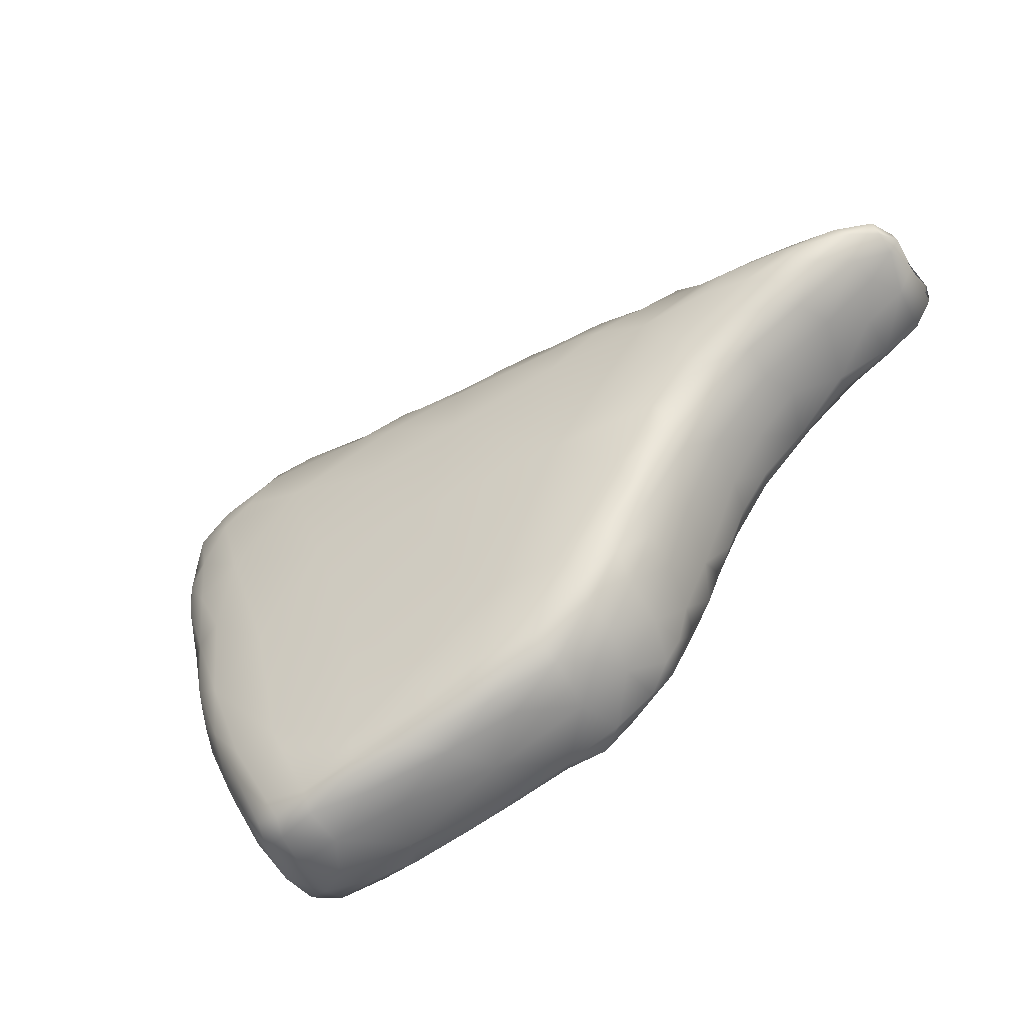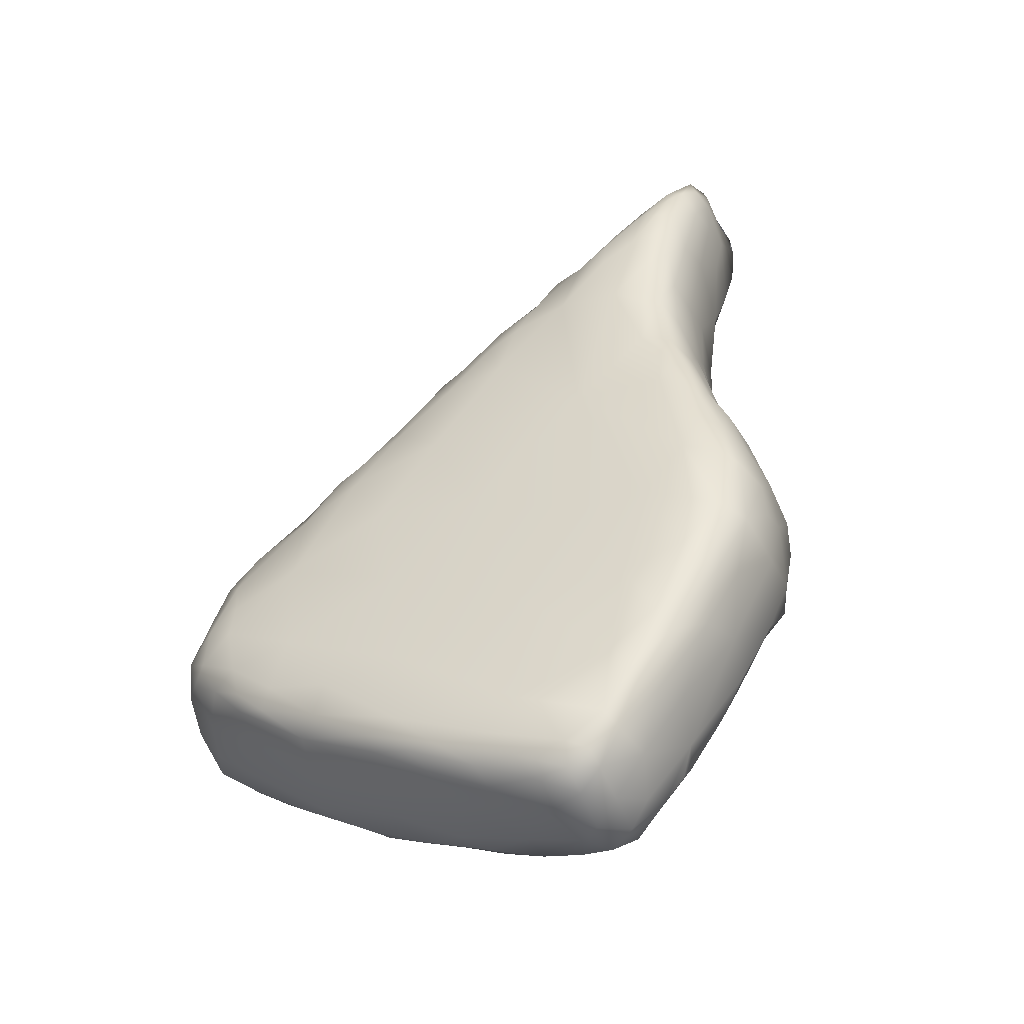
<metadata>
{"format":"obj","ext":"obj","renderer":"f3d","projection":"perspective","resolution":1024,"background":"white","views":[{"elev":40.3,"azim":141.7,"up":"+Y"},{"elev":21.7,"azim":103.2,"up":"+Y"}]}
</metadata>
<code>
o 1128
v 6.116 1.363 3.528
v 6.059 1.376 3.537
v 6.092 1.4 3.529
v 6.174 1.365 3.543
v 6.02 1.423 3.532
v 5.969 1.424 3.544
v 6.144 1.462 3.549
v 5.984 1.461 3.544
v 6.06 1.484 3.549
v 6.043 1.347 3.578
v 6.133 1.318 3.577
v 6.165 1.334 3.557
v 6.258 1.301 3.576
v 6.27 1.322 3.571
v 5.963 1.394 3.57
v 6.282 1.39 3.585
v 5.895 1.438 3.58
v 5.942 1.466 3.563
v 5.984 1.524 3.574
v 6.111 1.524 3.562
v 6.072 1.554 3.578
v 6.234 1.274 3.604
v 6.327 1.276 3.594
v 5.938 1.356 3.669
v 5.881 1.409 3.621
v 6.341 1.438 3.618
v 6.24 1.478 3.589
v 5.837 1.457 3.608
v 5.902 1.492 3.592
v 6.165 1.536 3.588
v 6.085 1.593 3.611
v 6.315 1.26 3.603
v 6.4 1.226 3.627
v 6.411 1.273 3.627
v 6.101 1.292 3.668
v 6.416 1.356 3.638
v 5.824 1.435 3.631
v 6.271 1.5 3.614
v 5.917 1.567 3.62
v 6.232 1.532 3.615
v 6.004 1.585 3.609
v 6.348 1.218 3.641
v 6.44 1.179 3.664
v 6.428 1.226 3.634
v 6.466 1.204 3.654
v 5.782 1.457 3.645
v 5.822 1.507 3.639
v 6.39 1.446 3.662
v 6.289 1.51 3.643
v 6.176 1.565 3.629
v 5.934 1.616 3.649
v 6.081 1.61 3.64
v 5.999 1.622 3.65
v 6.257 1.216 3.697
v 6.514 1.233 3.672
v 6.512 1.305 3.68
v 5.82 1.403 3.688
v 5.746 1.442 3.686
v 6.454 1.383 3.669
v 5.744 1.48 3.665
v 5.756 1.532 3.677
v 5.827 1.597 3.681
v 6.067 1.611 3.704
v 5.9 1.643 3.69
v 6.367 1.175 3.704
v 6.503 1.16 3.686
v 6.53 1.192 3.69
v 6.54 1.16 3.716
v 5.705 1.469 3.688
v 6.479 1.399 3.698
v 5.688 1.506 3.695
v 6.26 1.531 3.668
v 6.176 1.568 3.672
v 5.994 1.637 3.692
v 5.941 1.648 3.696
v 6.44 1.14 3.737
v 6.572 1.211 3.734
v 6.557 1.254 3.711
v 6.156 1.206 3.807
v 5.989 1.278 3.812
v 6.532 1.351 3.711
v 5.662 1.462 3.721
v 5.61 1.502 3.724
v 6.456 1.42 3.709
v 5.619 1.533 3.719
v 6.366 1.468 3.69
v 5.702 1.566 3.708
v 6.156 1.56 3.748
v 5.868 1.671 3.727
v 5.911 1.661 3.726
v 6.506 1.141 3.728
v 6.573 1.309 3.731
v 5.719 1.422 3.748
v 6.525 1.375 3.736
v 5.528 1.557 3.736
v 5.622 1.601 3.738
v 5.713 1.64 3.737
v 5.24 1.701 3.741
v 5.268 1.662 3.737
v 5.26 1.657 3.743
v 5.436 1.629 3.743
v 5.336 1.643 3.739
v 5.372 1.709 3.753
v 5.298 1.734 3.756
v 5.794 1.663 3.735
v 6.486 1.116 3.78
v 6.523 1.136 3.762
v 6.554 1.177 3.761
v 6.314 1.161 3.774
v 6.588 1.273 3.755
v 5.831 1.357 3.785
v 6.569 1.336 3.747
v 5.559 1.474 3.786
v 6.433 1.427 3.746
v 5.479 1.533 3.759
v 5.362 1.564 3.777
v 5.318 1.62 3.749
v 5.409 1.592 3.753
v 6.297 1.49 3.754
v 5.289 1.621 3.76
v 5.535 1.64 3.754
v 5.26 1.644 3.759
v 5.247 1.688 3.743
v 5.452 1.733 3.771
v 5.69 1.694 3.774
v 5.245 1.728 3.748
v 5.781 1.693 3.774
v 5.86 1.676 3.758
v 5.357 1.776 3.771
v 5.267 1.764 3.768
v 6.35 1.091 3.918
v 6.495 1.107 3.827
v 6.574 1.227 3.806
v 6.587 1.311 3.774
v 5.444 1.523 3.788
v 5.306 1.597 3.793
v 5.264 1.658 3.776
v 5.589 1.688 3.768
v 5.903 1.662 3.77
v 5.273 1.725 3.783
v 5.276 1.779 3.774
v 5.287 1.815 3.787
v 5.307 1.803 3.782
v 6.447 1.089 3.88
v 6.524 1.151 3.845
v 6.582 1.284 3.828
v 6.565 1.341 3.783
v 6.49 1.362 3.872
v 5.66 1.396 3.856
v 6.16 1.53 3.844
v 5.354 1.546 3.832
v 5.291 1.623 3.798
v 5.916 1.622 3.9
v 5.601 1.734 3.795
v 5.83 1.685 3.779
v 5.496 1.773 3.794
v 5.548 1.777 3.815
v 5.672 1.729 3.81
v 5.296 1.826 3.793
v 5.381 1.81 3.793
v 5.443 1.822 3.821
v 5.316 1.831 3.802
v 6.223 1.143 3.898
v 6.539 1.326 3.905
v 6.309 1.439 3.912
v 5.431 1.503 3.838
v 5.786 1.693 3.819
v 5.294 1.804 3.795
v 5.512 1.803 3.836
v 5.325 1.849 3.814
v 5.363 1.84 3.822
v 6.468 1.088 3.892
v 6.566 1.31 3.857
v 5.525 1.429 3.905
v 5.335 1.564 3.837
v 5.32 1.592 3.828
v 5.33 1.657 3.845
v 5.334 1.781 3.844
v 5.691 1.729 3.84
v 5.592 1.768 3.847
v 5.322 1.831 3.819
v 5.468 1.823 3.853
v 5.408 1.838 3.84
v 5.377 1.841 3.846
v 6.476 1.096 3.913
v 6.531 1.192 3.939
v 6.563 1.251 3.894
v 5.636 1.366 3.95
v 5.376 1.528 3.874
v 5.4 1.508 3.874
v 5.349 1.818 3.854
v 5.522 1.8 3.856
v 5.362 1.827 3.853
v 6.394 1.057 3.989
v 6.433 1.069 3.961
v 6.021 1.191 3.99
v 6.56 1.282 3.916
v 5.798 1.312 3.926
v 6.532 1.296 3.984
v 5.448 1.471 3.91
v 5.37 1.561 3.877
v 6.101 1.498 4.03
v 5.671 1.731 3.889
v 5.539 1.789 3.884
v 5.452 1.816 3.88
v 6.485 1.117 3.955
v 6.537 1.251 3.99
v 5.419 1.495 3.91
v 5.431 1.709 3.934
v 5.581 1.762 3.925
v 5.39 1.793 3.886
v 5.417 1.811 3.888
v 5.578 1.373 3.998
v 5.506 1.424 3.969
v 5.473 1.451 3.962
v 5.446 1.494 3.948
v 5.531 1.776 3.931
v 6.396 1.048 4.017
v 6.184 1.103 4.037
v 6.483 1.304 4.059
v 5.44 1.594 3.948
v 5.668 1.703 3.981
v 5.458 1.766 3.934
v 5.48 1.785 3.922
v 6.427 1.066 4.028
v 6.451 1.122 4.078
v 5.689 1.316 4.039
v 6.526 1.275 4.024
v 6.386 1.353 4.072
v 6.37 1.032 4.081
v 6.4 1.048 4.037
v 5.824 1.246 4.073
v 5.566 1.376 4.045
v 5.52 1.414 4.003
v 5.94 1.532 4.137
v 5.517 1.717 3.992
v 5.544 1.736 3.975
v 6.225 1.055 4.115
v 6.308 1.033 4.114
v 6.489 1.21 4.087
v 5.524 1.428 4.019
v 5.521 1.509 4.024
v 6.225 1.406 4.134
v 5.547 1.622 4.033
v 5.793 1.622 4.064
v 5.56 1.71 4.014
v 5.629 1.334 4.079
v 6.49 1.272 4.102
v 5.7 1.663 4.054
v 5.582 1.679 4.039
v 5.629 1.682 4.039
v 6.067 1.091 4.178
v 5.932 1.161 4.157
v 6.497 1.25 4.085
v 5.754 1.254 4.138
v 5.623 1.341 4.105
v 5.567 1.392 4.064
v 5.576 1.425 4.078
v 6.07 1.452 4.196
v 6.379 1.037 4.097
v 6.375 1.045 4.142
v 5.696 1.287 4.132
v 5.606 1.373 4.098
v 5.616 1.512 4.105
v 5.628 1.636 4.087
v 5.659 1.642 4.093
v 5.72 1.631 4.096
v 5.844 1.18 4.214
v 5.661 1.314 4.13
v 6.302 1.319 4.281
v 5.678 1.584 4.134
v 5.672 1.62 4.113
v 6.322 1.02 4.181
v 6.4 1.133 4.215
v 6.358 1.063 4.217
v 5.756 1.238 4.199
v 5.665 1.323 4.15
v 5.655 1.407 4.145
v 5.808 1.575 4.152
v 5.725 1.595 4.142
v 6.159 1.022 4.259
v 6.251 1.007 4.24
v 6.428 1.221 4.219
v 5.702 1.285 4.166
v 6.397 1.301 4.192
v 5.703 1.484 4.175
v 5.722 1.276 4.2
v 5.705 1.323 4.193
v 6.427 1.264 4.201
v 5.736 1.567 4.174
v 6.24 0.9915 4.314
v 6.296 1.019 4.267
v 5.941 1.106 4.275
v 5.769 1.23 4.238
v 5.734 1.368 4.219
v 5.769 1.521 4.21
v 5.792 1.546 4.196
v 6.027 1.045 4.331
v 5.811 1.19 4.259
v 5.76 1.267 4.244
v 5.785 1.421 4.249
v 5.978 1.462 4.266
v 5.874 1.517 4.216
v 6.172 0.9867 4.358
v 5.871 1.139 4.305
v 5.795 1.214 4.268
v 5.833 1.31 4.303
v 6.144 1.368 4.323
v 5.856 1.458 4.281
v 5.836 1.504 4.237
v 6.293 1.07 4.352
v 5.83 1.18 4.293
v 5.84 1.199 4.314
v 6.388 1.241 4.298
v 6.367 1.27 4.29
v 5.906 1.466 4.279
v 5.891 1.113 4.352
v 5.873 1.144 4.336
v 6.359 1.168 4.322
v 5.877 1.385 4.317
v 5.913 1.437 4.314
v 6.18 0.9744 4.393
v 6.096 0.9976 4.387
v 6.218 0.9969 4.376
v 6.361 1.22 4.345
v 6.353 1.245 4.35
v 6.247 1.296 4.399
v 5.954 1.387 4.358
v 6.008 1.397 4.346
v 5.94 1.085 4.372
v 5.91 1.109 4.371
v 5.912 1.128 4.384
v 5.933 1.21 4.39
v 6.313 1.267 4.37
v 5.971 1.305 4.394
v 6.135 0.9777 4.417
v 6.02 1.026 4.417
v 6.287 1.149 4.422
v 6.053 1.343 4.415
v 5.988 1.041 4.432
v 5.959 1.077 4.414
v 6.315 1.225 4.402
v 6.045 1.326 4.423
v 6.133 1.322 4.425
v 6.086 0.9904 4.446
v 6.201 1.012 4.442
v 6.243 1.068 4.429
v 5.991 1.102 4.445
v 6.277 1.25 4.435
v 6.193 1.313 4.407
v 6.106 1.307 4.448
v 6.149 0.9875 4.436
v 6.041 1.014 4.459
v 6.027 1.19 4.454
v 6.277 1.211 4.45
v 6.217 1.279 4.442
v 6.095 0.9968 4.471
v 6.006 1.046 4.446
v 6.226 1.096 4.467
v 6.104 1.256 4.467
v 6.16 1.04 4.477
v 6.049 1.027 4.469
v 6.084 1.106 4.487
v 6.099 1.189 4.482
v 6.253 1.176 4.469
v 6.238 1.227 4.472
v 6.169 1.27 4.46
v 6.104 1.039 4.483
v 6.149 1.113 4.496
v 6.203 1.154 4.486
v 6.141 1.172 4.488
v 6.172 1.216 4.474
f 1 2 3
f 4 1 3
f 5 2 6
f 3 2 5
f 4 3 7
f 5 6 8
f 9 5 8
f 3 5 9
f 7 3 9
f 10 2 11
f 2 12 11
f 1 4 12
f 13 12 4
f 14 13 4
f 12 2 1
f 10 15 2
f 16 14 4
f 2 15 6
f 15 17 6
f 4 7 16
f 18 6 17
f 6 18 8
f 8 18 19
f 9 20 7
f 21 20 9
f 9 8 19
f 21 9 19
f 11 12 22
f 14 23 13
f 24 15 10
f 15 25 17
f 26 16 27
f 28 29 17
f 17 29 18
f 16 7 27
f 18 29 19
f 20 30 7
f 27 7 30
f 21 30 20
f 30 21 31
f 22 13 32
f 32 13 23
f 33 32 23
f 13 22 12
f 33 23 34
f 34 23 14
f 24 10 35
f 35 10 11
f 15 24 25
f 14 16 34
f 16 36 34
f 25 37 17
f 37 28 17
f 27 38 26
f 39 19 29
f 27 30 38
f 30 40 38
f 19 39 41
f 41 21 19
f 31 21 41
f 32 42 22
f 32 33 42
f 42 33 43
f 33 44 45
f 11 22 35
f 44 33 34
f 16 26 36
f 37 46 28
f 47 28 46
f 29 28 47
f 26 38 48
f 29 47 39
f 38 40 49
f 50 30 31
f 50 40 30
f 51 41 39
f 50 31 52
f 31 41 53
f 52 31 53
f 54 22 42
f 45 43 33
f 35 22 54
f 45 44 34
f 34 55 45
f 56 34 36
f 57 25 24
f 57 58 37
f 25 57 37
f 37 58 46
f 26 59 36
f 48 59 26
f 46 60 47
f 61 47 60
f 40 50 49
f 47 62 39
f 52 63 50
f 51 64 53
f 41 51 53
f 42 43 65
f 66 43 45
f 66 67 68
f 54 42 65
f 67 66 45
f 67 45 55
f 55 34 56
f 56 36 59
f 46 58 69
f 69 60 46
f 48 70 59
f 60 71 61
f 48 38 49
f 72 49 50
f 47 61 62
f 50 73 72
f 62 51 39
f 50 63 73
f 64 51 62
f 74 52 53
f 53 64 75
f 74 53 75
f 65 43 76
f 66 76 43
f 77 68 67
f 78 77 67
f 67 55 78
f 35 54 79
f 78 55 56
f 35 80 24
f 81 56 59
f 70 81 59
f 69 58 82
f 69 83 71
f 69 71 60
f 48 84 70
f 71 83 85
f 49 86 48
f 86 84 48
f 49 72 86
f 71 85 87
f 61 71 87
f 87 62 61
f 73 88 72
f 74 63 52
f 64 89 75
f 74 75 90
f 91 76 66
f 68 91 66
f 56 92 78
f 56 81 92
f 57 93 58
f 93 82 58
f 83 69 82
f 70 84 94
f 83 95 85
f 85 95 96
f 87 85 96
f 87 97 62
f 73 63 88
f 98 99 100
f 101 102 103
f 102 99 104
f 104 99 98
f 103 102 104
f 62 97 105
f 64 62 105
f 105 89 64
f 90 75 89
f 91 106 76
f 68 107 91
f 108 107 68
f 54 65 109
f 68 77 108
f 77 78 110
f 24 80 111
f 78 92 110
f 92 81 112
f 81 70 94
f 81 94 112
f 113 83 82
f 84 86 114
f 113 115 83
f 83 115 95
f 116 117 118
f 95 115 118
f 72 119 86
f 120 117 116
f 118 117 102
f 72 88 119
f 118 102 101
f 95 118 101
f 121 95 101
f 96 95 121
f 120 122 100
f 99 117 100
f 117 120 100
f 102 117 99
f 100 122 123
f 87 96 97
f 98 100 123
f 124 101 103
f 124 121 101
f 97 125 105
f 126 98 123
f 127 105 125
f 89 105 127
f 89 128 90
f 103 104 129
f 126 130 98
f 104 98 130
f 109 76 131
f 132 106 107
f 106 91 107
f 76 109 65
f 109 79 54
f 108 77 133
f 77 110 133
f 110 92 134
f 111 57 24
f 134 92 112
f 93 113 82
f 84 114 94
f 115 113 135
f 119 114 86
f 116 115 135
f 115 116 118
f 136 122 120
f 123 122 137
f 96 121 138
f 138 97 96
f 74 139 63
f 138 121 124
f 138 125 97
f 139 74 90
f 123 140 126
f 89 127 128
f 126 140 141
f 130 126 141
f 124 103 129
f 130 141 142
f 104 130 143
f 129 104 143
f 130 142 143
f 131 106 144
f 106 132 144
f 106 131 76
f 108 133 145
f 79 80 35
f 146 133 110
f 146 110 134
f 93 57 111
f 112 147 134
f 148 147 94
f 147 112 94
f 113 93 149
f 88 150 119
f 151 136 116
f 136 120 116
f 152 122 136
f 153 150 88
f 122 152 137
f 153 88 63
f 137 140 123
f 154 125 138
f 128 155 139
f 139 90 128
f 156 138 124
f 157 154 156
f 156 154 138
f 125 154 158
f 127 125 158
f 159 142 141
f 129 160 124
f 161 156 160
f 160 156 124
f 162 142 159
f 142 162 143
f 143 160 129
f 160 143 162
f 145 132 107
f 107 108 145
f 109 163 79
f 147 148 164
f 94 114 148
f 165 114 119
f 150 165 119
f 151 116 166
f 166 116 135
f 153 63 139
f 128 127 155
f 127 167 155
f 168 141 140
f 157 158 154
f 167 127 158
f 141 168 159
f 156 161 157
f 157 161 169
f 162 159 170
f 162 171 160
f 160 171 161
f 171 162 170
f 132 172 144
f 93 111 149
f 147 164 173
f 147 173 134
f 174 113 149
f 135 113 166
f 175 136 151
f 176 136 175
f 136 176 152
f 152 177 137
f 177 140 137
f 178 140 177
f 155 167 139
f 140 178 168
f 167 158 179
f 158 157 180
f 179 158 180
f 157 169 180
f 159 168 181
f 161 182 169
f 181 170 159
f 161 171 183
f 182 161 183
f 171 170 184
f 171 184 183
f 185 172 132
f 132 145 185
f 145 133 186
f 187 186 133
f 133 146 187
f 146 134 173
f 188 174 149
f 165 148 114
f 174 166 113
f 151 189 175
f 190 151 166
f 189 151 190
f 139 167 153
f 181 168 178
f 191 181 178
f 192 169 182
f 181 193 170
f 193 184 170
f 131 144 194
f 194 144 195
f 144 172 195
f 163 196 79
f 80 79 196
f 146 197 187
f 149 111 198
f 173 197 146
f 173 164 199
f 166 174 200
f 175 189 201
f 175 201 176
f 202 150 153
f 176 177 152
f 167 203 153
f 167 179 203
f 180 204 203
f 203 179 180
f 180 192 204
f 169 192 180
f 205 204 182
f 192 182 204
f 191 193 181
f 184 205 183
f 182 183 205
f 185 195 172
f 163 109 131
f 206 185 145
f 198 80 196
f 186 187 207
f 198 111 80
f 190 200 208
f 190 166 200
f 208 189 190
f 202 165 150
f 201 177 176
f 178 177 209
f 203 204 210
f 211 178 209
f 191 178 211
f 212 184 193
f 205 184 212
f 186 206 145
f 207 187 197
f 188 149 198
f 199 197 173
f 213 174 188
f 214 200 174
f 208 200 215
f 201 189 216
f 211 193 191
f 212 193 211
f 205 217 204
f 218 194 195
f 163 131 219
f 164 220 199
f 148 220 164
f 214 174 213
f 200 214 215
f 208 216 189
f 208 215 216
f 221 201 216
f 177 201 221
f 209 177 221
f 222 153 203
f 210 222 203
f 212 223 224
f 212 211 223
f 205 224 217
f 205 212 224
f 225 195 185
f 196 163 219
f 226 206 186
f 227 188 198
f 197 199 228
f 229 220 148
f 165 229 148
f 223 211 209
f 217 210 204
f 194 218 230
f 231 218 195
f 225 231 195
f 206 225 185
f 232 198 196
f 207 197 228
f 213 233 214
f 234 215 214
f 153 235 202
f 223 209 236
f 210 217 222
f 217 237 222
f 237 224 223
f 217 224 237
f 238 131 239
f 131 194 239
f 218 231 230
f 131 238 219
f 225 206 226
f 240 226 186
f 227 198 232
f 213 188 227
f 214 233 234
f 241 215 234
f 216 215 241
f 242 216 241
f 221 216 242
f 243 165 202
f 221 244 209
f 222 245 153
f 236 209 244
f 246 237 236
f 237 223 236
f 239 194 230
f 240 186 207
f 227 247 213
f 199 220 248
f 199 248 228
f 233 213 247
f 241 234 233
f 229 165 243
f 244 221 242
f 235 153 245
f 222 249 245
f 250 236 244
f 246 236 250
f 237 251 222
f 246 251 237
f 249 222 251
f 219 252 196
f 196 253 232
f 240 207 254
f 227 232 255
f 207 228 254
f 254 228 248
f 247 256 233
f 257 241 233
f 242 241 258
f 243 202 259
f 235 259 202
f 251 246 250
f 231 260 230
f 260 231 225
f 261 260 225
f 261 225 226
f 253 196 252
f 227 255 262
f 262 247 227
f 257 233 263
f 233 256 263
f 257 258 241
f 264 244 242
f 265 250 244
f 266 250 265
f 251 267 249
f 266 267 251
f 251 250 266
f 219 238 252
f 255 232 268
f 269 256 247
f 263 258 257
f 270 229 243
f 258 264 242
f 265 244 271
f 265 272 266
f 249 267 245
f 230 273 239
f 230 260 273
f 226 274 275
f 226 240 274
f 268 232 253
f 262 255 276
f 268 276 255
f 247 262 269
f 263 256 277
f 256 269 277
f 258 263 278
f 264 258 278
f 271 244 264
f 279 235 245
f 271 272 265
f 266 280 267
f 272 280 266
f 239 281 238
f 273 282 239
f 260 261 273
f 275 261 226
f 274 240 283
f 276 284 262
f 254 283 240
f 269 262 284
f 269 284 277
f 270 285 229
f 285 220 229
f 278 263 277
f 286 264 278
f 286 271 264
f 280 272 271
f 279 245 267
f 281 239 282
f 287 284 276
f 248 283 254
f 277 284 287
f 287 288 277
f 285 289 220
f 289 248 220
f 278 277 288
f 290 280 271
f 279 267 280
f 282 273 291
f 238 281 252
f 261 292 273
f 261 275 292
f 293 268 253
f 276 294 287
f 248 289 283
f 278 288 295
f 295 286 278
f 296 271 286
f 290 271 296
f 297 280 290
f 279 280 297
f 291 273 292
f 293 252 298
f 253 252 293
f 268 299 276
f 294 276 299
f 288 287 300
f 286 295 301
f 235 302 259
f 296 286 301
f 297 290 296
f 297 303 279
f 303 235 279
f 281 282 304
f 305 268 293
f 299 268 305
f 306 294 299
f 294 306 300
f 300 287 294
f 300 295 288
f 307 295 300
f 259 308 243
f 296 301 309
f 303 302 235
f 309 310 296
f 310 297 296
f 303 297 310
f 281 298 252
f 274 311 275
f 299 305 312
f 312 306 299
f 306 313 300
f 289 314 283
f 289 315 314
f 285 315 289
f 285 270 315
f 309 316 310
f 303 316 302
f 316 303 310
f 282 291 304
f 305 317 318
f 312 305 318
f 319 311 274
f 274 283 319
f 313 307 300
f 301 295 307
f 307 320 301
f 270 243 308
f 320 309 301
f 302 308 259
f 309 321 316
f 304 291 322
f 281 304 323
f 291 292 324
f 323 298 281
f 311 292 275
f 312 313 306
f 312 318 313
f 283 325 319
f 314 325 283
f 314 315 326
f 308 327 270
f 328 309 320
f 321 309 328
f 329 316 321
f 302 316 329
f 291 324 322
f 324 292 311
f 293 298 330
f 330 305 293
f 305 330 317
f 317 331 318
f 318 332 313
f 313 333 307
f 334 315 270
f 335 320 307
f 328 320 335
f 302 329 308
f 323 304 336
f 304 322 336
f 337 330 298
f 330 331 317
f 318 331 332
f 313 332 333
f 319 325 338
f 314 326 325
f 315 334 326
f 335 307 333
f 327 334 270
f 328 339 329
f 329 321 328
f 337 298 323
f 340 330 337
f 340 341 330
f 331 330 341
f 331 341 332
f 311 319 338
f 342 325 326
f 326 334 342
f 328 335 343
f 343 339 328
f 344 329 339
f 308 329 344
f 323 345 337
f 323 336 345
f 324 311 346
f 346 311 347
f 338 347 311
f 333 332 348
f 338 325 342
f 334 349 342
f 349 334 327
f 308 350 327
f 344 350 308
f 351 344 339
f 322 352 336
f 324 352 322
f 352 324 346
f 353 337 345
f 337 353 340
f 348 332 341
f 354 333 348
f 338 342 355
f 333 354 335
f 350 356 327
f 351 339 343
f 345 357 353
f 345 352 357
f 352 345 336
f 353 358 340
f 340 358 341
f 341 358 348
f 338 359 347
f 355 342 349
f 354 360 335
f 360 343 335
f 349 327 356
f 344 356 350
f 351 343 360
f 361 357 352
f 361 352 346
f 358 353 362
f 361 346 359
f 346 347 359
f 358 362 348
f 348 362 363
f 354 348 363
f 364 354 363
f 359 338 365
f 338 355 365
f 366 365 355
f 360 354 364
f 366 355 349
f 356 367 366
f 366 349 356
f 360 367 351
f 367 344 351
f 356 344 367
f 357 361 368
f 357 362 353
f 357 368 362
f 368 363 362
f 368 369 363
f 368 361 369
f 359 370 361
f 370 369 361
f 363 369 371
f 359 365 370
f 371 364 363
f 370 366 372
f 365 366 370
f 371 360 364
f 372 360 371
f 372 367 360
f 366 367 372
f 369 370 371
f 370 372 371

</code>
